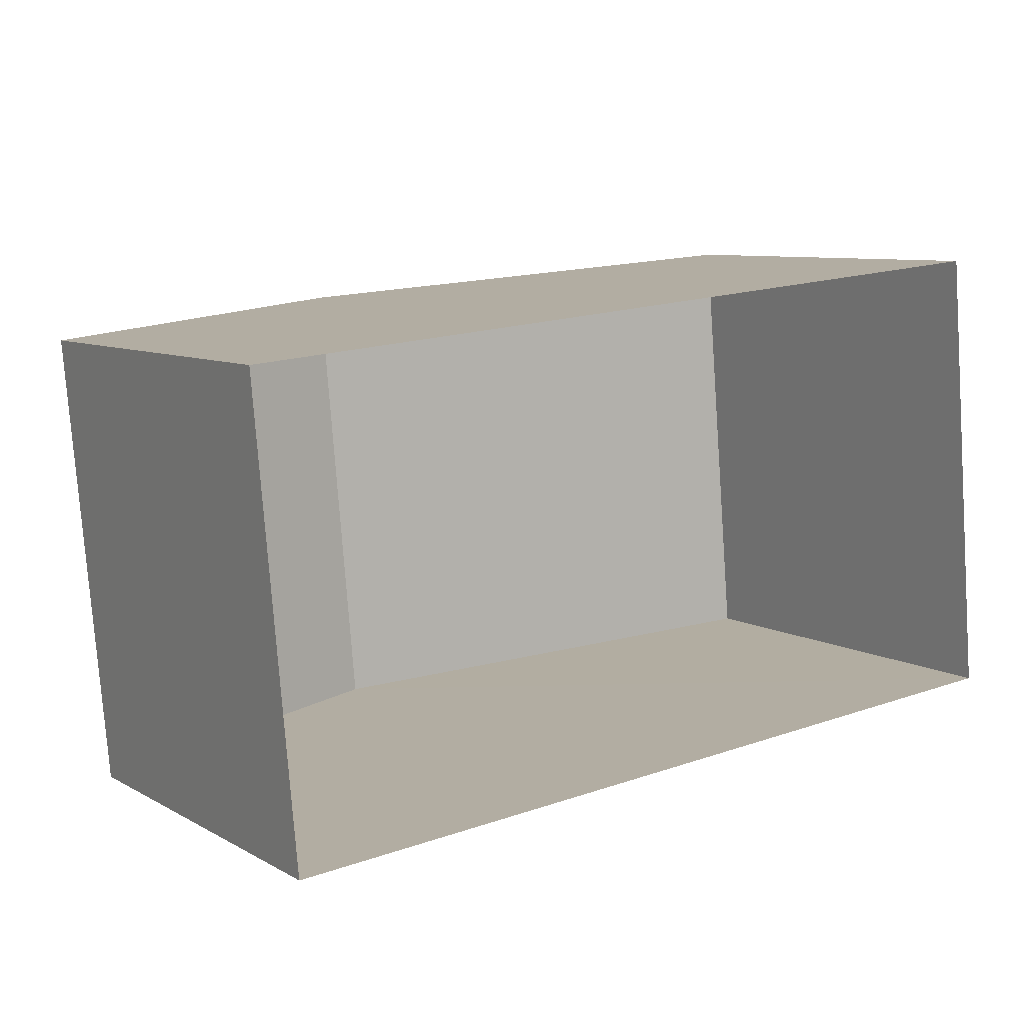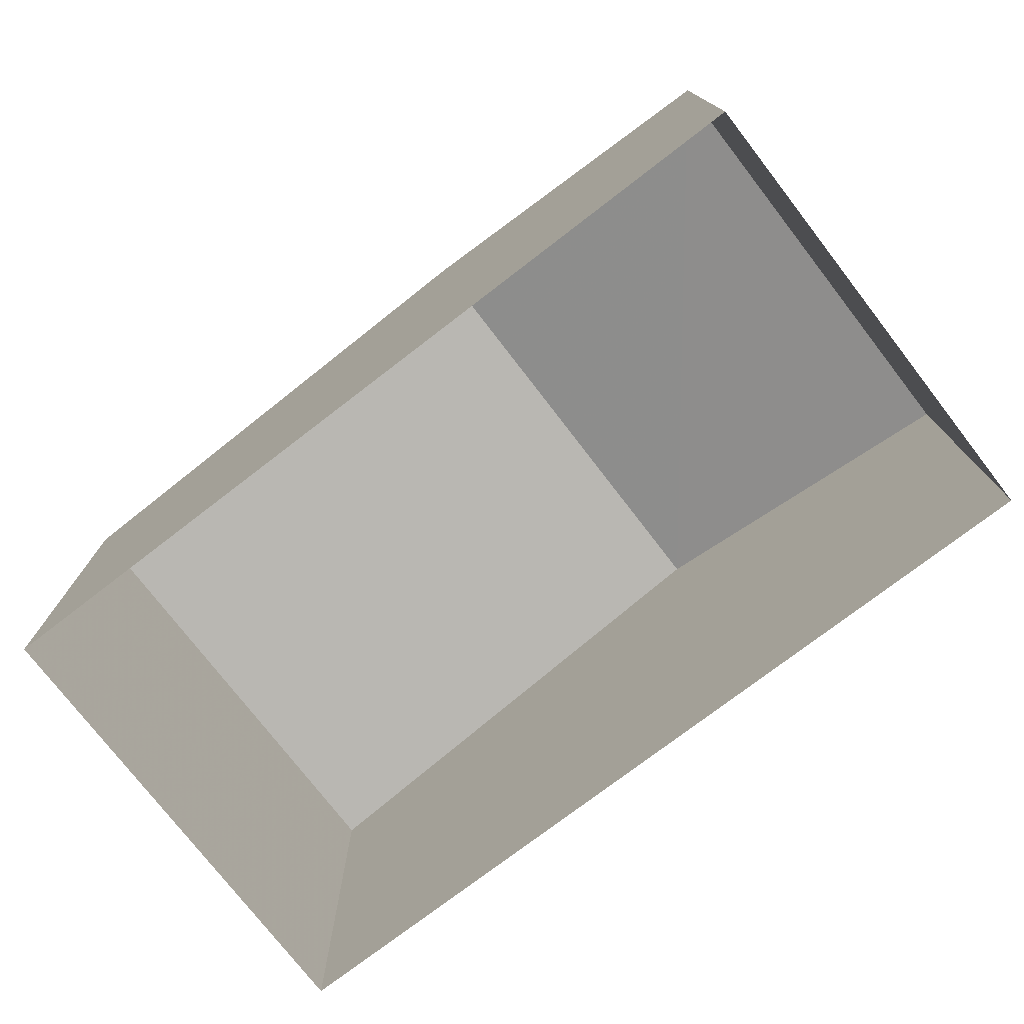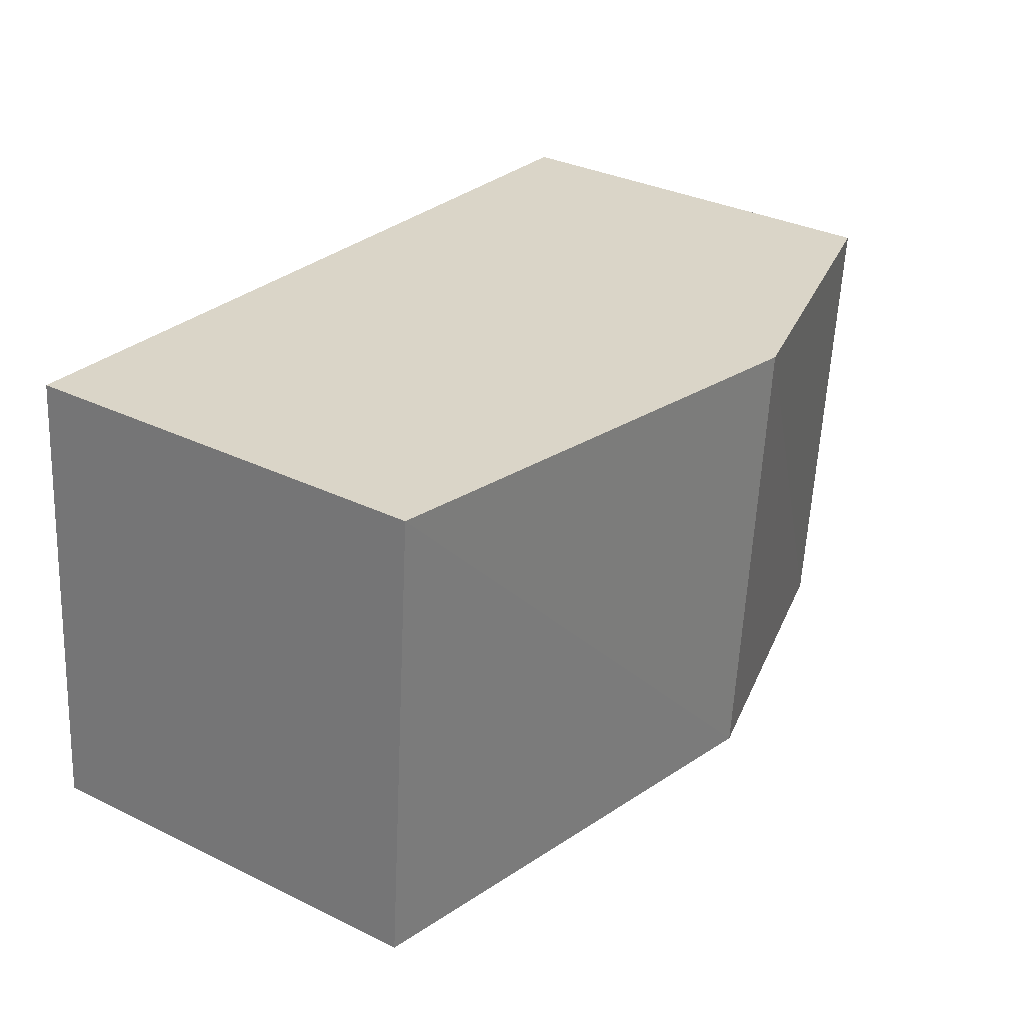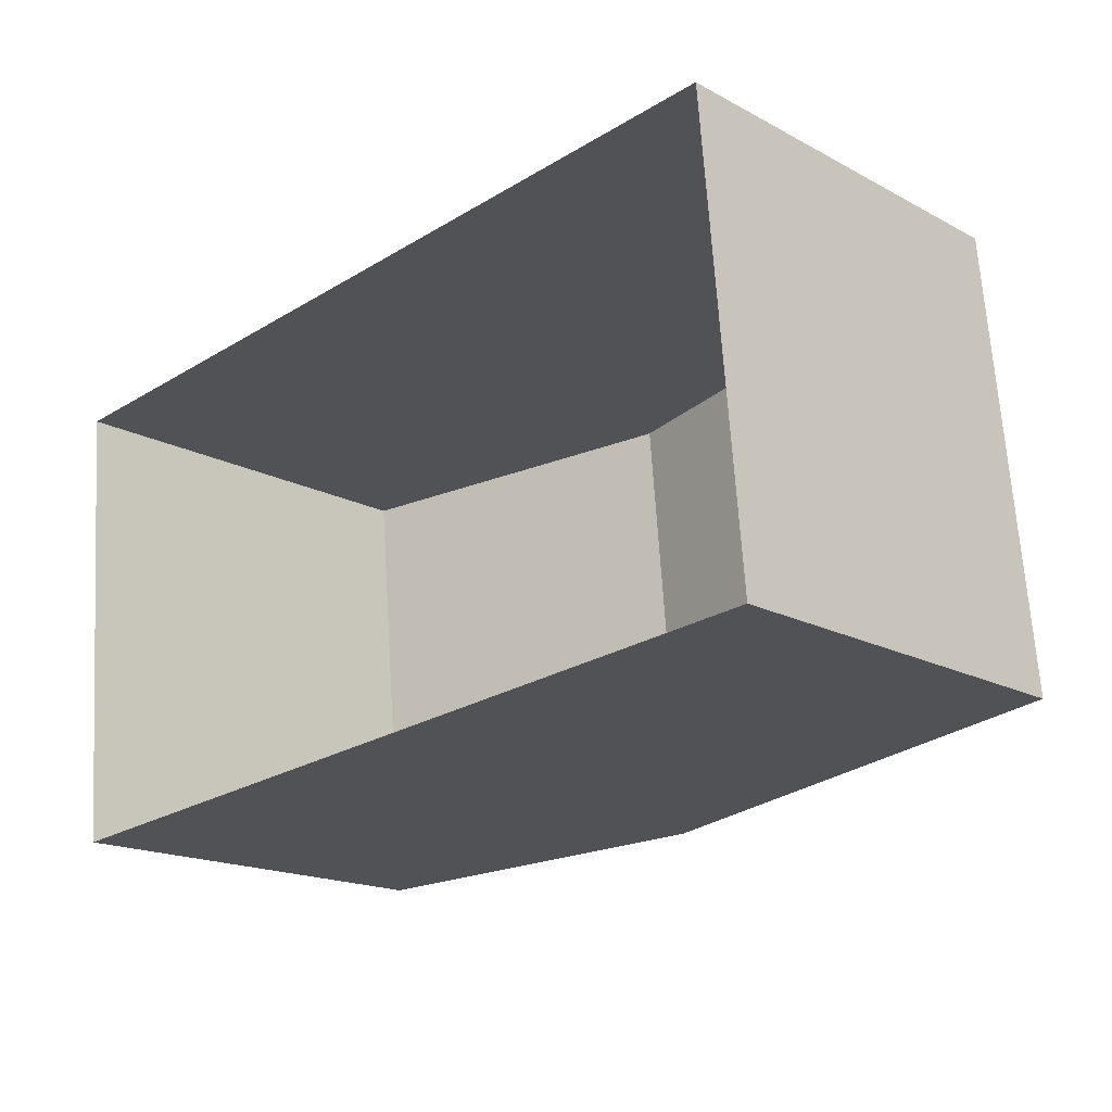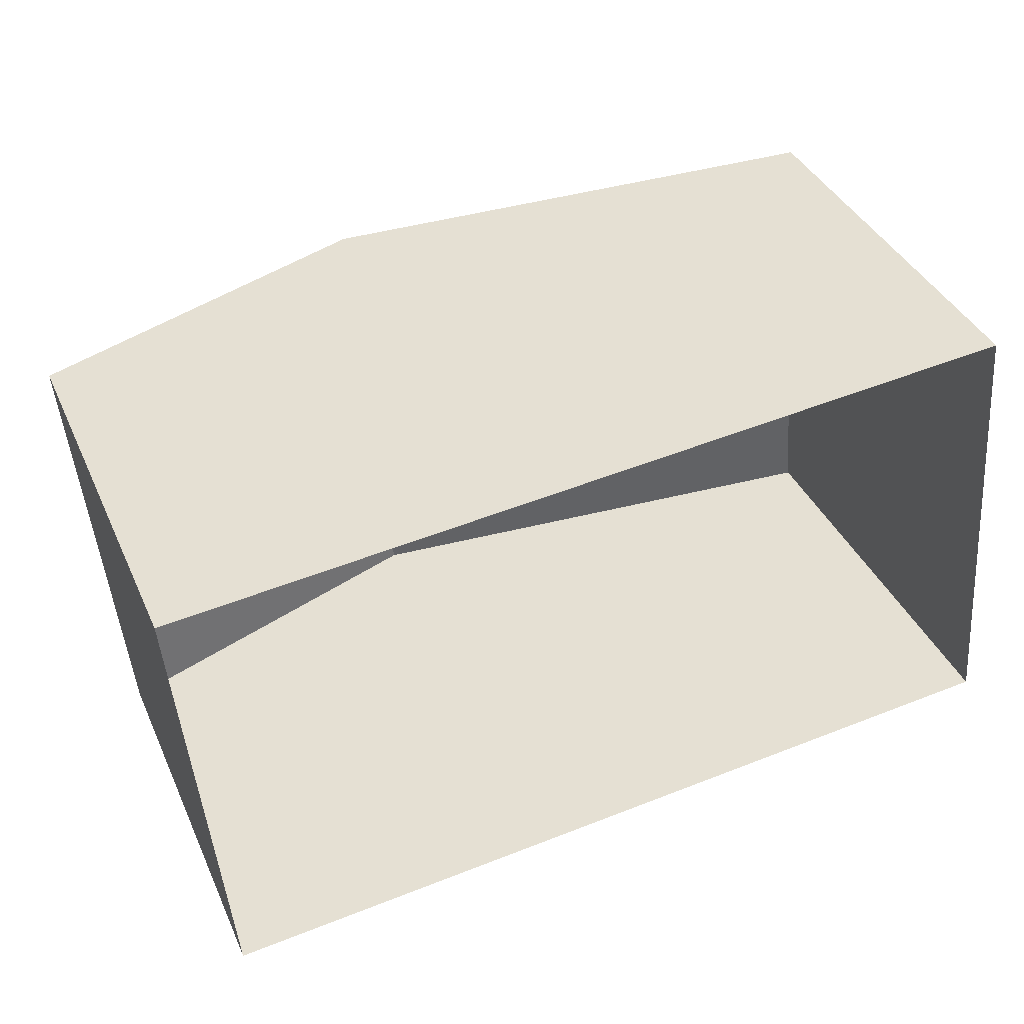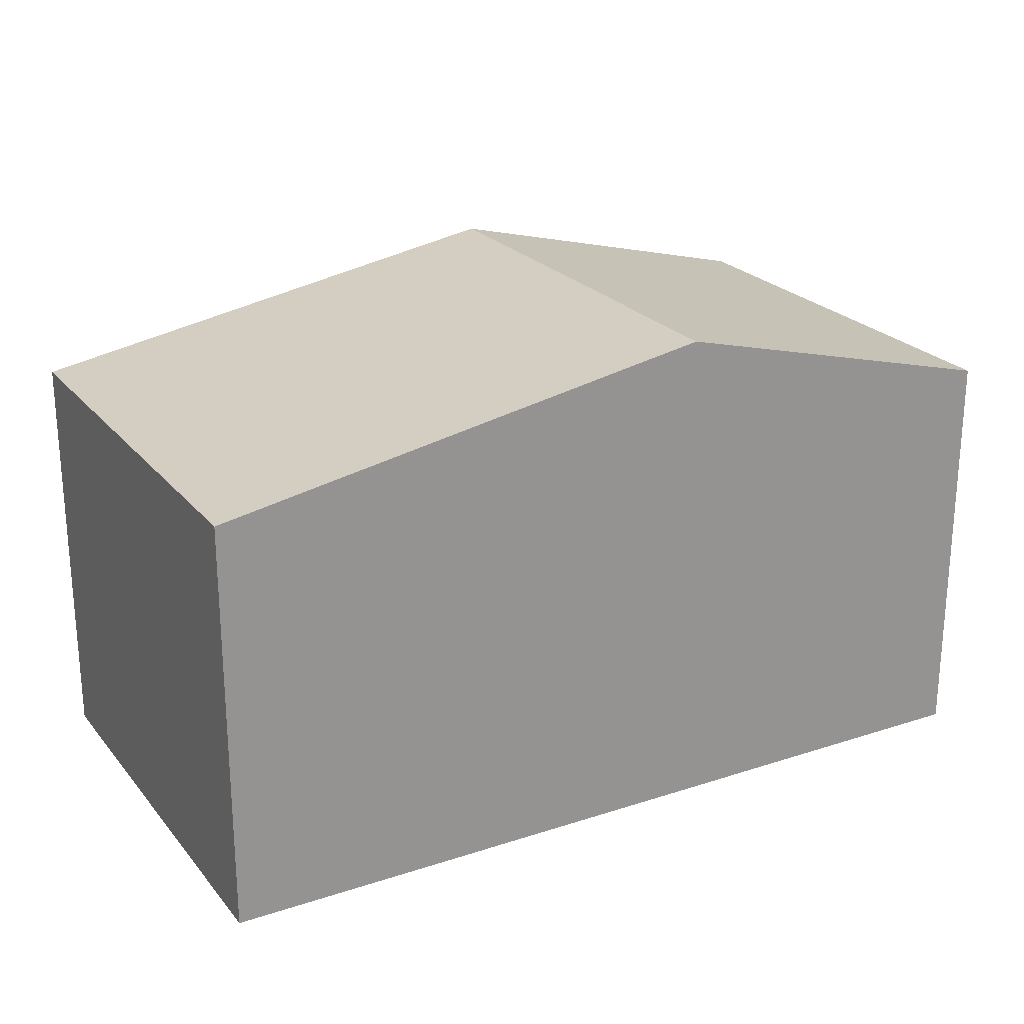
<metadata>
{"format":"obj","ext":"obj","renderer":"f3d","projection":"perspective","resolution":1024,"background":"white","views":[{"elev":8.3,"azim":145.7,"up":"+Y"},{"elev":-75.7,"azim":32.5,"up":"+Z"},{"elev":33.2,"azim":-56.1,"up":"+Y"},{"elev":-17.7,"azim":-136.0,"up":"+Y"},{"elev":38.8,"azim":157.4,"up":"+Y"},{"elev":23.4,"azim":-34.0,"up":"+Z"}]}
</metadata>
<code>
v -3.733e+05 -1.044e+05 25.54
v -3.733e+05 -1.044e+05 25.54
v -3.733e+05 -1.044e+05 25.54
v -3.733e+05 -1.044e+05 25.54
v -3.733e+05 -1.044e+05 31.37
v -3.733e+05 -1.044e+05 31.37
v -3.733e+05 -1.044e+05 32.62
v -3.733e+05 -1.044e+05 32.62
v -3.733e+05 -1.044e+05 31.37
v -3.733e+05 -1.044e+05 31.37
f 1 2 3
f 1 4 2
f 5 6 7
f 8 5 7
f 9 10 8
f 7 9 8
f 6 4 7
f 4 1 7
f 1 9 7
f 9 1 3
f 10 9 3
f 5 2 4
f 6 5 4
f 10 3 8
f 3 2 8
f 2 5 8

</code>
